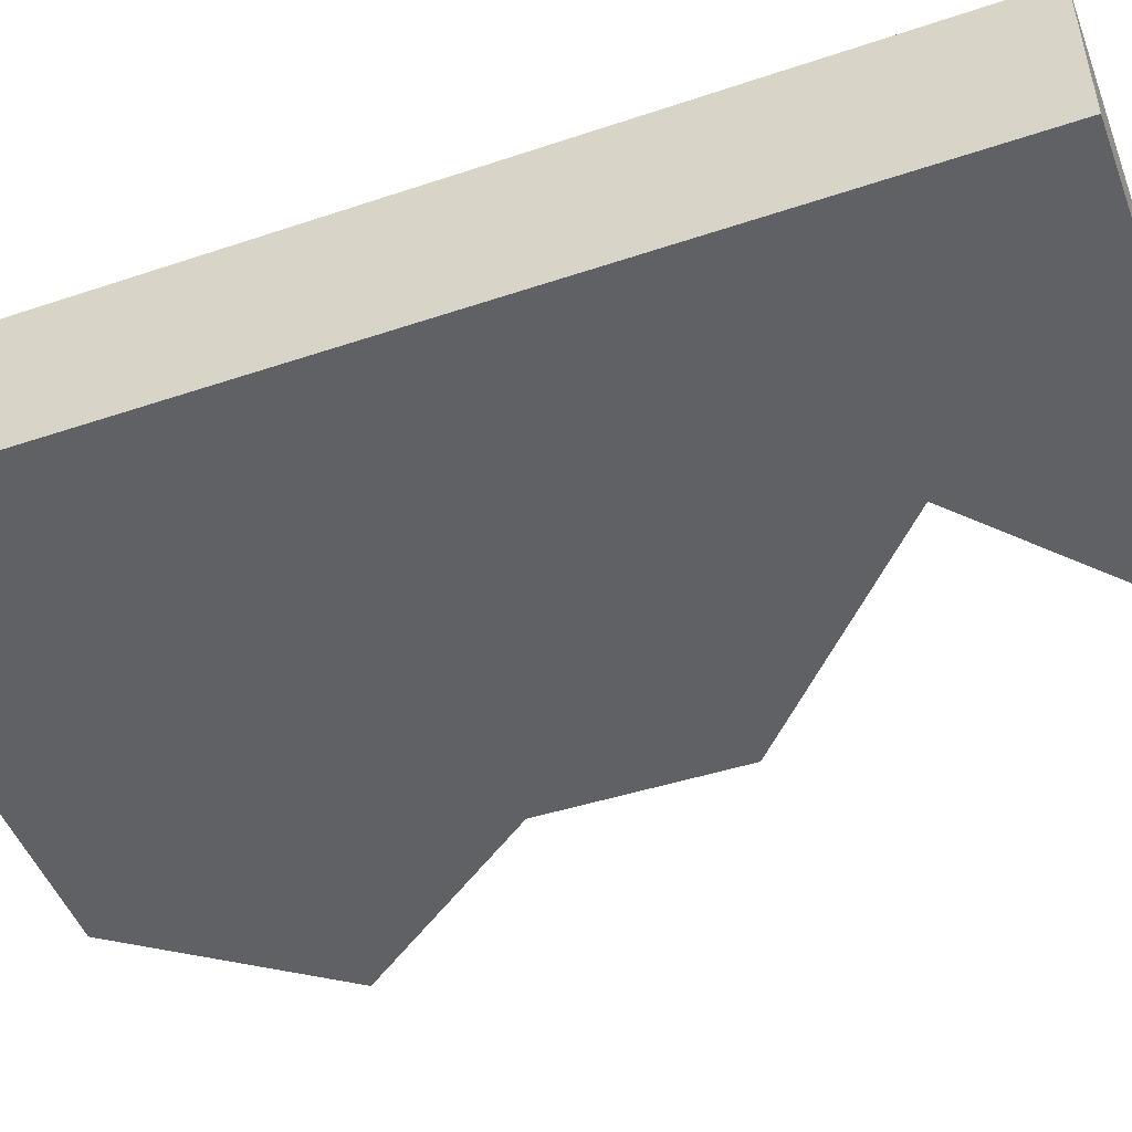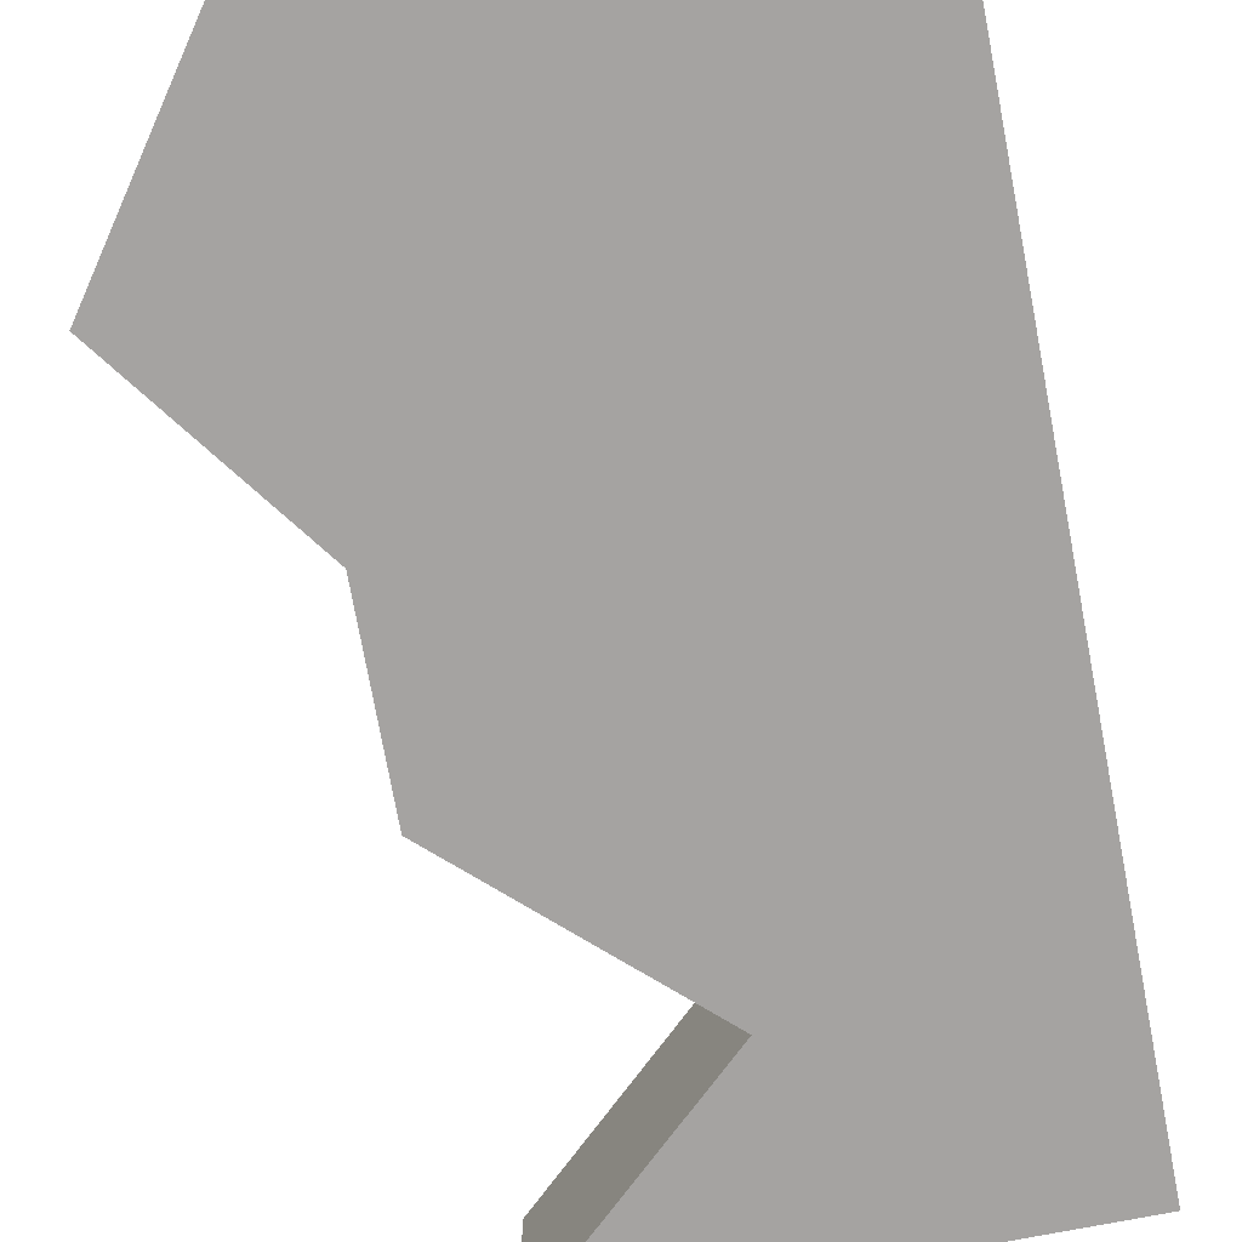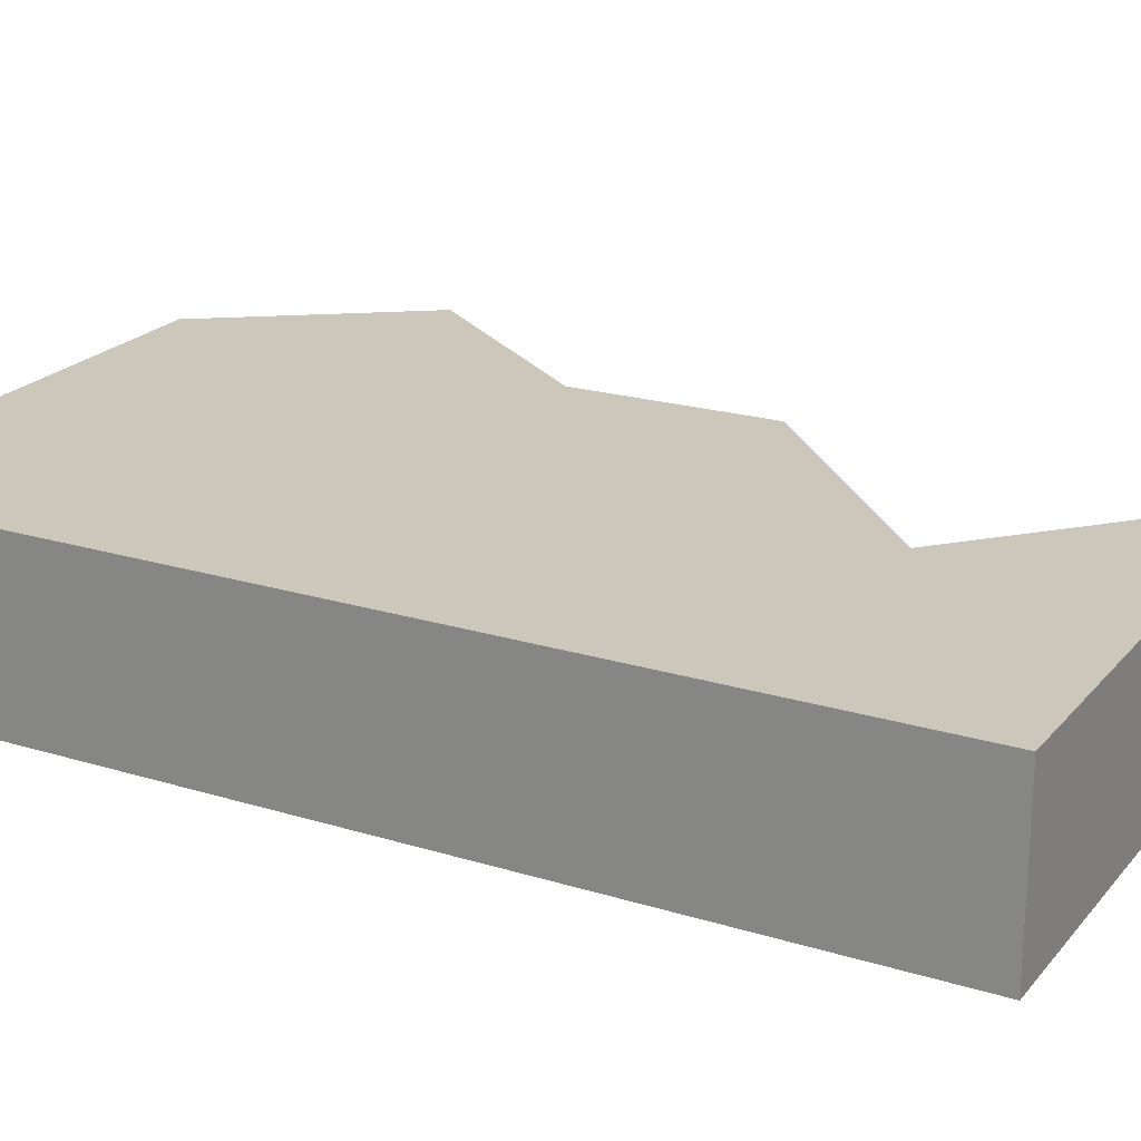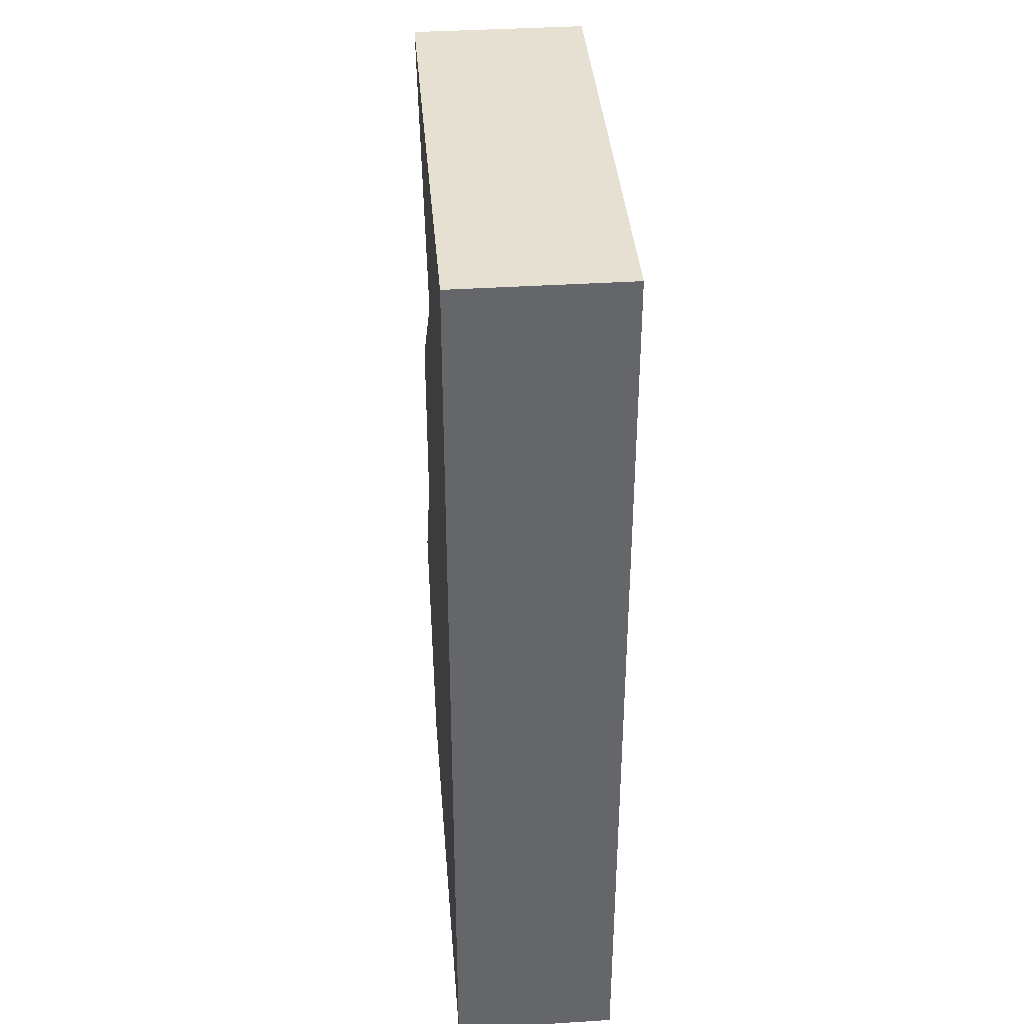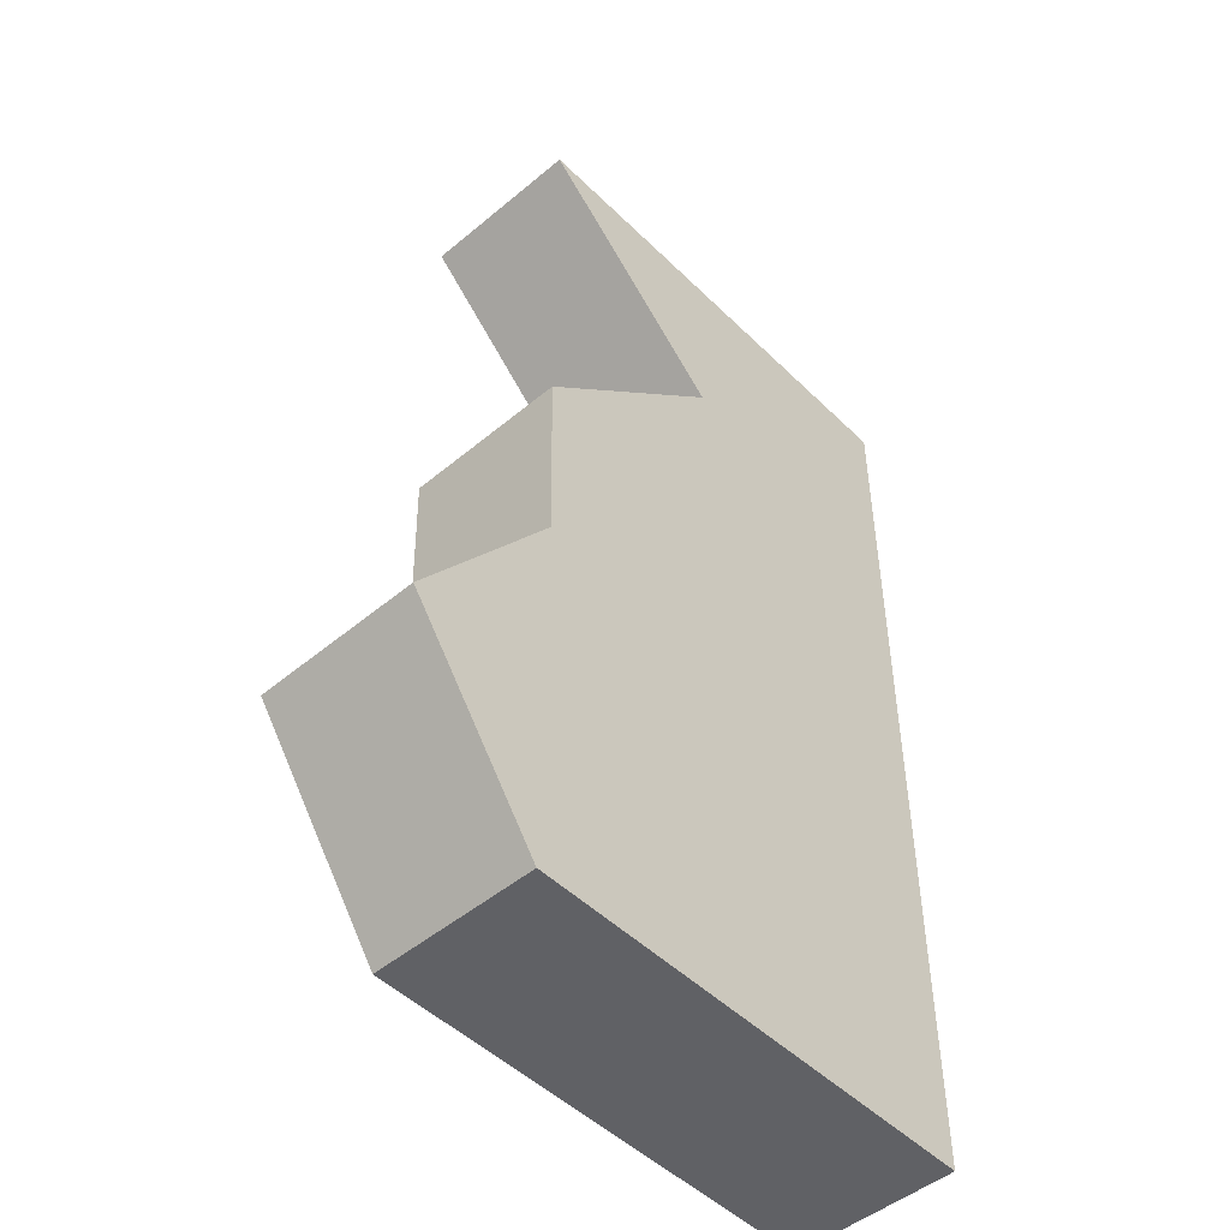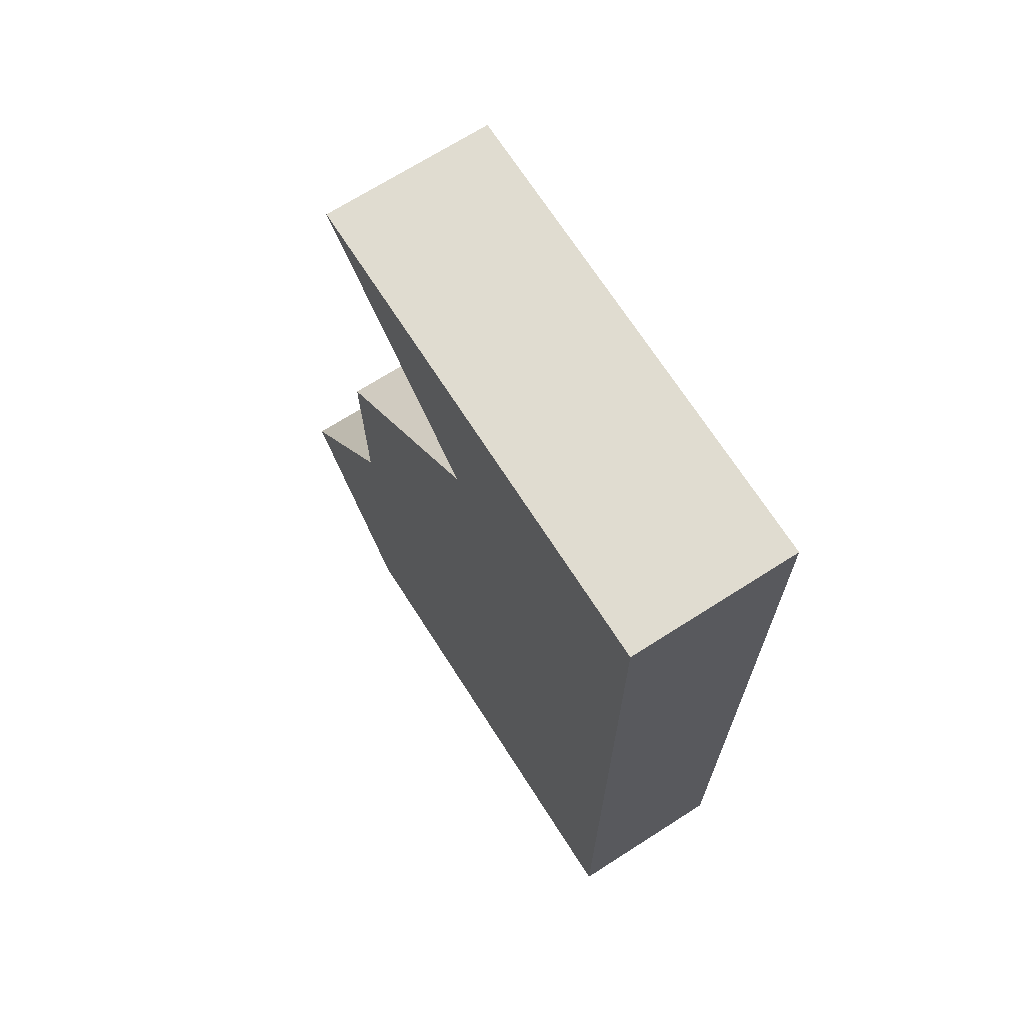
<metadata>
{"format":"obj","ext":"obj","renderer":"f3d","projection":"perspective","resolution":1024,"background":"white","views":[{"elev":-48.8,"azim":-69.5,"up":"+Y"},{"elev":-73.1,"azim":-168.8,"up":"+Y"},{"elev":21.6,"azim":-61.4,"up":"+Y"},{"elev":38.4,"azim":-94.6,"up":"+Z"},{"elev":-48.9,"azim":132.8,"up":"+Z"},{"elev":69.5,"azim":-122.6,"up":"+Z"}]}
</metadata>
<code>
v  0 81.42 -761
v  -201.6 81.42 -947.9
v  -467.2 81.42 -947.9
v  -467.2 81.42 -761
v  -467.2 -81.42 -761
v  0 -81.42 -761
v  -467.2 -81.42 -1695
v  -467.2 -81.42 -1508
v  -467.2 81.42 -1508
v  -467.2 81.42 -1695
v  133.4 81.42 -1508
v  133.4 -81.42 -1508
v  0 -81.42 -1695
v  0 81.42 -1695
v  -467.2 -81.42 -947.9
v  -201.6 -81.42 -947.9
v  -3.961 81.42 -1322
v  0 81.42 -1135
v  0 -81.42 -1135
v  -3.961 -81.42 -1322
v  -467.2 -81.42 -1322
v  -467.2 -81.42 -1135
v  -467.2 81.42 -1135
v  -467.2 81.42 -1322
g Cube.003_Cube.003
f 1 2 3
f 3 4 1
f 5 6 1
f 1 4 5
f 7 8 9
f 9 10 7
f 11 12 13
f 13 14 11
f 13 7 10
f 10 14 13
f 5 15 16
f 16 6 5
f 17 18 19
f 19 20 17
f 8 7 13
f 13 12 8
f 21 8 12
f 12 20 21
f 22 21 20
f 20 19 22
f 15 22 19
f 19 16 15
f 19 18 2
f 2 16 19
f 11 17 20
f 20 12 11
f 1 6 16
f 16 2 1
f 15 5 4
f 4 3 15
f 22 15 3
f 3 23 22
f 21 22 23
f 23 24 21
f 8 21 24
f 24 9 8
f 11 14 10
f 10 9 11
f 17 11 9
f 9 24 17
f 18 17 24
f 24 23 18
f 2 18 23
f 23 3 2

</code>
